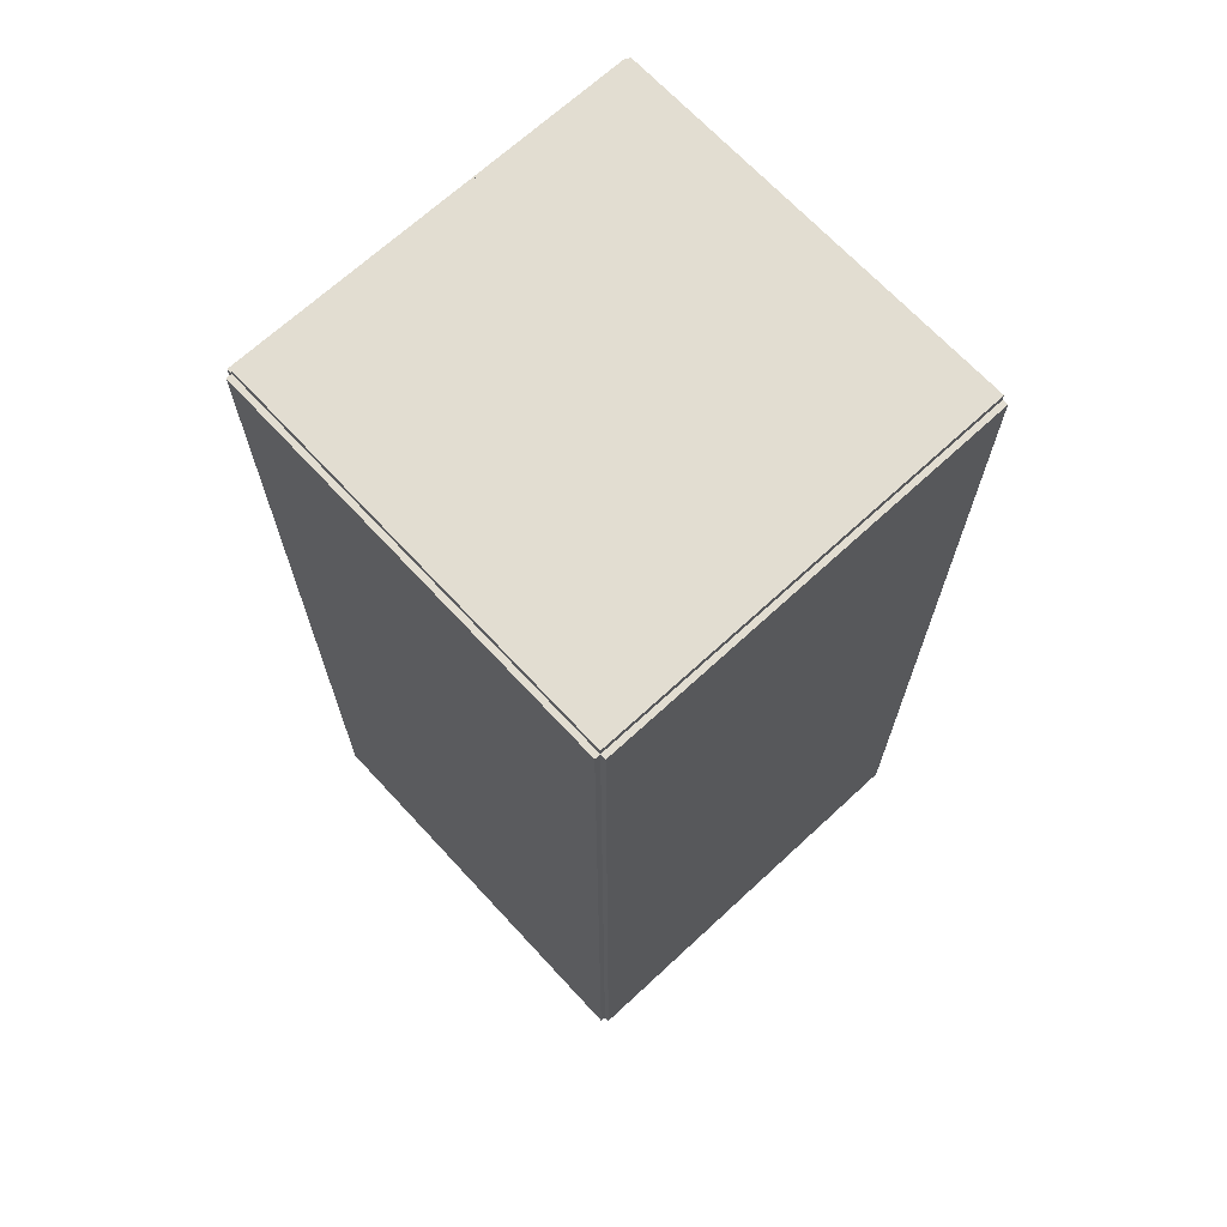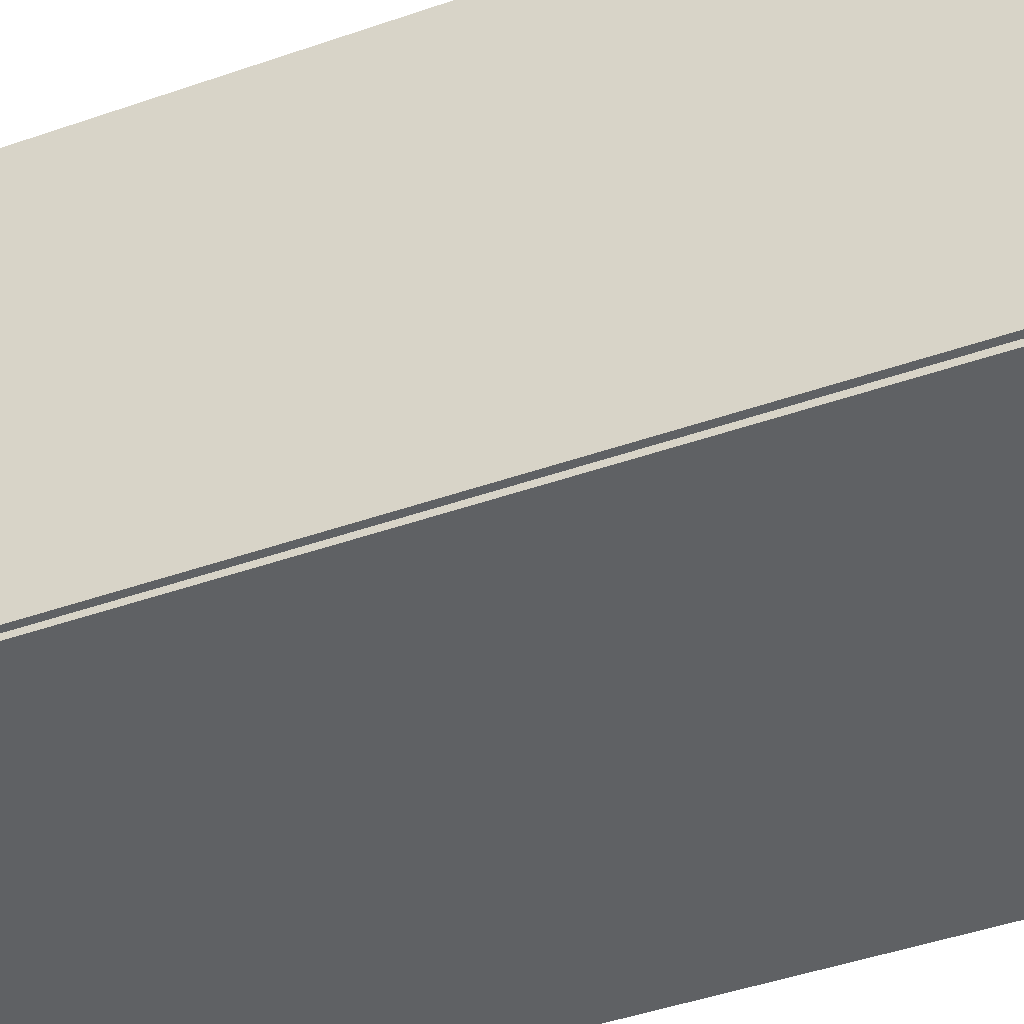
<metadata>
{"format":"obj","ext":"obj","renderer":"f3d","projection":"perspective","resolution":1024,"background":"white","views":[{"elev":68.5,"azim":-42.8,"up":"+Y"},{"elev":-45.7,"azim":-68.2,"up":"+Z"}]}
</metadata>
<code>
v -0.09385 -0.2105 -0.002544
v -0.09385 -0.2105 0.002544
v -0.09385 0.2105 -0.002544
v -0.09385 0.2105 0.002544
v 0.09385 -0.2105 -0.002544
v 0.09385 -0.2105 0.002544
v 0.09385 0.2105 -0.002544
v 0.09385 0.2105 0.002544
v -0.09131 -0.2105 0
v -0.0964 -0.2105 0
v -0.09131 0.2105 0
v -0.0964 0.2105 0
v -0.09131 -0.2105 0.1875
v -0.0964 -0.2105 0.1875
v -0.09131 0.2105 0.1875
v -0.0964 0.2105 0.1875
v -0.09385 0.2071 0.1875
v -0.09385 0.214 0.1875
v -0.09385 0.2071 0
v -0.09385 0.214 0
v 0.09385 0.2071 0.1875
v 0.09385 0.214 0.1875
v 0.09385 0.2071 0
v 0.09385 0.214 0
v -0.09385 -0.2071 0
v -0.09385 -0.214 0
v -0.09385 -0.2071 0.1875
v -0.09385 -0.214 0.1875
v 0.09385 -0.2071 0
v 0.09385 -0.214 0
v 0.09385 -0.2071 0.1875
v 0.09385 -0.214 0.1875
v -0.09385 -0.2105 0.185
v -0.09385 -0.2105 0.19
v -0.09385 0.2105 0.185
v -0.09385 0.2105 0.19
v 0.09385 -0.2105 0.185
v 0.09385 -0.2105 0.19
v 0.09385 0.2105 0.185
v 0.09385 0.2105 0.19
v 0.01977 0.1752 0.005087
v 0.04345 0.1752 0.005087
v 0.04345 0.1752 0.08402
v 0.01977 0.1752 0.08402
v 0.04299 0.1798 0.005087
v 0.04299 0.1798 0.08402
v 0.04165 0.1842 0.005087
v 0.04165 0.1842 0.08402
v 0.03946 0.1883 0.005087
v 0.03946 0.1883 0.08402
v 0.03652 0.1919 0.005087
v 0.03652 0.1919 0.08402
v 0.03293 0.1948 0.005087
v 0.03293 0.1948 0.08402
v 0.02883 0.197 0.005087
v 0.02883 0.197 0.08402
v 0.02439 0.1984 0.005087
v 0.02439 0.1984 0.08402
v 0.01977 0.1988 0.005087
v 0.01977 0.1988 0.08402
v 0.01516 0.1984 0.005087
v 0.01516 0.1984 0.08402
v 0.01071 0.197 0.005087
v 0.01071 0.197 0.08402
v 0.006622 0.1948 0.005087
v 0.006622 0.1948 0.08402
v 0.003034 0.1919 0.005087
v 0.003034 0.1919 0.08402
v 9.004e-05 0.1883 0.005087
v 9.004e-05 0.1883 0.08402
v -0.002098 0.1842 0.005087
v -0.002098 0.1842 0.08402
v -0.003445 0.1798 0.005087
v -0.003445 0.1798 0.08402
v -0.0039 0.1752 0.005087
v -0.0039 0.1752 0.08402
v -0.003445 0.1705 0.005087
v -0.003445 0.1705 0.08402
v -0.002098 0.1661 0.005087
v -0.002098 0.1661 0.08402
v 9.004e-05 0.162 0.005087
v 9.004e-05 0.162 0.08402
v 0.003034 0.1584 0.005087
v 0.003034 0.1584 0.08402
v 0.006622 0.1555 0.005087
v 0.006622 0.1555 0.08402
v 0.01071 0.1533 0.005087
v 0.01071 0.1533 0.08402
v 0.01516 0.1519 0.005087
v 0.01516 0.1519 0.08402
v 0.01977 0.1515 0.005087
v 0.01977 0.1515 0.08402
v 0.02439 0.1519 0.005087
v 0.02439 0.1519 0.08402
v 0.02883 0.1533 0.005087
v 0.02883 0.1533 0.08402
v 0.03293 0.1555 0.005087
v 0.03293 0.1555 0.08402
v 0.03652 0.1584 0.005087
v 0.03652 0.1584 0.08402
v 0.03946 0.162 0.005087
v 0.03946 0.162 0.08402
v 0.04165 0.1661 0.005087
v 0.04165 0.1661 0.08402
v 0.04299 0.1705 0.005087
v 0.04299 0.1705 0.08402
v 0.01977 0.1752 0.08402
v 0.04345 0.1752 0.08402
v 0.04345 0.1752 0.163
v 0.01977 0.1752 0.163
v 0.04299 0.1798 0.08402
v 0.04299 0.1798 0.163
v 0.04165 0.1842 0.08402
v 0.04165 0.1842 0.163
v 0.03946 0.1883 0.08402
v 0.03946 0.1883 0.163
v 0.03652 0.1919 0.08402
v 0.03652 0.1919 0.163
v 0.03293 0.1948 0.08402
v 0.03293 0.1948 0.163
v 0.02883 0.197 0.08402
v 0.02883 0.197 0.163
v 0.02439 0.1984 0.08402
v 0.02439 0.1984 0.163
v 0.01977 0.1988 0.08402
v 0.01977 0.1988 0.163
v 0.01516 0.1984 0.08402
v 0.01516 0.1984 0.163
v 0.01071 0.197 0.08402
v 0.01071 0.197 0.163
v 0.006622 0.1948 0.08402
v 0.006622 0.1948 0.163
v 0.003034 0.1919 0.08402
v 0.003034 0.1919 0.163
v 9.004e-05 0.1883 0.08402
v 9.004e-05 0.1883 0.163
v -0.002098 0.1842 0.08402
v -0.002098 0.1842 0.163
v -0.003445 0.1798 0.08402
v -0.003445 0.1798 0.163
v -0.0039 0.1752 0.08402
v -0.0039 0.1752 0.163
v -0.003445 0.1705 0.08402
v -0.003445 0.1705 0.163
v -0.002098 0.1661 0.08402
v -0.002098 0.1661 0.163
v 9.004e-05 0.162 0.08402
v 9.004e-05 0.162 0.163
v 0.003034 0.1584 0.08402
v 0.003034 0.1584 0.163
v 0.006622 0.1555 0.08402
v 0.006622 0.1555 0.163
v 0.01071 0.1533 0.08402
v 0.01071 0.1533 0.163
v 0.01516 0.1519 0.08402
v 0.01516 0.1519 0.163
v 0.01977 0.1515 0.08402
v 0.01977 0.1515 0.163
v 0.02439 0.1519 0.08402
v 0.02439 0.1519 0.163
v 0.02883 0.1533 0.08402
v 0.02883 0.1533 0.163
v 0.03293 0.1555 0.08402
v 0.03293 0.1555 0.163
v 0.03652 0.1584 0.08402
v 0.03652 0.1584 0.163
v 0.03946 0.162 0.08402
v 0.03946 0.162 0.163
v 0.04165 0.1661 0.08402
v 0.04165 0.1661 0.163
v 0.04299 0.1705 0.08402
v 0.04299 0.1705 0.163
v -0.01558 0.1152 0.005087
v 0.005821 0.1152 0.005087
v 0.005821 0.1152 0.08015
v -0.01558 0.1152 0.08015
v 0.00541 0.1194 0.005087
v 0.00541 0.1194 0.08015
v 0.004192 0.1234 0.005087
v 0.004192 0.1234 0.08015
v 0.002215 0.1271 0.005087
v 0.002215 0.1271 0.08015
v -0.000446 0.1303 0.005087
v -0.000446 0.1303 0.08015
v -0.003688 0.133 0.005087
v -0.003688 0.133 0.08015
v -0.007388 0.135 0.005087
v -0.007388 0.135 0.08015
v -0.0114 0.1362 0.005087
v -0.0114 0.1362 0.08015
v -0.01558 0.1366 0.005087
v -0.01558 0.1366 0.08015
v -0.01975 0.1362 0.005087
v -0.01975 0.1362 0.08015
v -0.02376 0.135 0.005087
v -0.02376 0.135 0.08015
v -0.02746 0.133 0.005087
v -0.02746 0.133 0.08015
v -0.03071 0.1303 0.005087
v -0.03071 0.1303 0.08015
v -0.03337 0.1271 0.005087
v -0.03337 0.1271 0.08015
v -0.03534 0.1234 0.005087
v -0.03534 0.1234 0.08015
v -0.03656 0.1194 0.005087
v -0.03656 0.1194 0.08015
v -0.03697 0.1152 0.005087
v -0.03697 0.1152 0.08015
v -0.03656 0.111 0.005087
v -0.03656 0.111 0.08015
v -0.03534 0.107 0.005087
v -0.03534 0.107 0.08015
v -0.03337 0.1033 0.005087
v -0.03337 0.1033 0.08015
v -0.03071 0.1001 0.005087
v -0.03071 0.1001 0.08015
v -0.02746 0.0974 0.005087
v -0.02746 0.0974 0.08015
v -0.02376 0.09542 0.005087
v -0.02376 0.09542 0.08015
v -0.01975 0.0942 0.005087
v -0.01975 0.0942 0.08015
v -0.01558 0.09379 0.005087
v -0.01558 0.09379 0.08015
v -0.0114 0.0942 0.005087
v -0.0114 0.0942 0.08015
v -0.007388 0.09542 0.005087
v -0.007388 0.09542 0.08015
v -0.003688 0.0974 0.005087
v -0.003688 0.0974 0.08015
v -0.000446 0.1001 0.005087
v -0.000446 0.1001 0.08015
v 0.002215 0.1033 0.005087
v 0.002215 0.1033 0.08015
v 0.004192 0.107 0.005087
v 0.004192 0.107 0.08015
v 0.00541 0.111 0.005087
v 0.00541 0.111 0.08015
v -0.00433 0.03325 0.005087
v 0.01651 0.03325 0.005087
v 0.01651 0.03325 0.08725
v -0.00433 0.03325 0.08725
v 0.01611 0.03732 0.005087
v 0.01611 0.03732 0.08725
v 0.01493 0.04123 0.005087
v 0.01493 0.04123 0.08725
v 0.013 0.04483 0.005087
v 0.013 0.04483 0.08725
v 0.01041 0.04799 0.005087
v 0.01041 0.04799 0.08725
v 0.007249 0.05058 0.005087
v 0.007249 0.05058 0.08725
v 0.003646 0.05251 0.005087
v 0.003646 0.05251 0.08725
v -0.0002642 0.05369 0.005087
v -0.0002642 0.05369 0.08725
v -0.00433 0.05409 0.005087
v -0.00433 0.05409 0.08725
v -0.008397 0.05369 0.005087
v -0.008397 0.05369 0.08725
v -0.01231 0.05251 0.005087
v -0.01231 0.05251 0.08725
v -0.01591 0.05058 0.005087
v -0.01591 0.05058 0.08725
v -0.01907 0.04799 0.005087
v -0.01907 0.04799 0.08725
v -0.02166 0.04483 0.005087
v -0.02166 0.04483 0.08725
v -0.02359 0.04123 0.005087
v -0.02359 0.04123 0.08725
v -0.02477 0.03732 0.005087
v -0.02477 0.03732 0.08725
v -0.02517 0.03325 0.005087
v -0.02517 0.03325 0.08725
v -0.02477 0.02919 0.005087
v -0.02477 0.02919 0.08725
v -0.02359 0.02528 0.005087
v -0.02359 0.02528 0.08725
v -0.02166 0.02167 0.005087
v -0.02166 0.02167 0.08725
v -0.01907 0.01851 0.005087
v -0.01907 0.01851 0.08725
v -0.01591 0.01592 0.005087
v -0.01591 0.01592 0.08725
v -0.01231 0.014 0.005087
v -0.01231 0.014 0.08725
v -0.008397 0.01281 0.005087
v -0.008397 0.01281 0.08725
v -0.00433 0.01241 0.005087
v -0.00433 0.01241 0.08725
v -0.0002642 0.01281 0.005087
v -0.0002642 0.01281 0.08725
v 0.003646 0.014 0.005087
v 0.003646 0.014 0.08725
v 0.007249 0.01592 0.005087
v 0.007249 0.01592 0.08725
v 0.01041 0.01851 0.005087
v 0.01041 0.01851 0.08725
v 0.013 0.02167 0.005087
v 0.013 0.02167 0.08725
v 0.01493 0.02528 0.005087
v 0.01493 0.02528 0.08725
v 0.01611 0.02919 0.005087
v 0.01611 0.02919 0.08725
v -0.00433 0.03325 0.08725
v 0.01651 0.03325 0.08725
v 0.01651 0.03325 0.1694
v -0.00433 0.03325 0.1694
v 0.01611 0.03732 0.08725
v 0.01611 0.03732 0.1694
v 0.01493 0.04123 0.08725
v 0.01493 0.04123 0.1694
v 0.013 0.04483 0.08725
v 0.013 0.04483 0.1694
v 0.01041 0.04799 0.08725
v 0.01041 0.04799 0.1694
v 0.007249 0.05058 0.08725
v 0.007249 0.05058 0.1694
v 0.003646 0.05251 0.08725
v 0.003646 0.05251 0.1694
v -0.0002642 0.05369 0.08725
v -0.0002642 0.05369 0.1694
v -0.00433 0.05409 0.08725
v -0.00433 0.05409 0.1694
v -0.008397 0.05369 0.08725
v -0.008397 0.05369 0.1694
v -0.01231 0.05251 0.08725
v -0.01231 0.05251 0.1694
v -0.01591 0.05058 0.08725
v -0.01591 0.05058 0.1694
v -0.01907 0.04799 0.08725
v -0.01907 0.04799 0.1694
v -0.02166 0.04483 0.08725
v -0.02166 0.04483 0.1694
v -0.02359 0.04123 0.08725
v -0.02359 0.04123 0.1694
v -0.02477 0.03732 0.08725
v -0.02477 0.03732 0.1694
v -0.02517 0.03325 0.08725
v -0.02517 0.03325 0.1694
v -0.02477 0.02919 0.08725
v -0.02477 0.02919 0.1694
v -0.02359 0.02528 0.08725
v -0.02359 0.02528 0.1694
v -0.02166 0.02167 0.08725
v -0.02166 0.02167 0.1694
v -0.01907 0.01851 0.08725
v -0.01907 0.01851 0.1694
v -0.01591 0.01592 0.08725
v -0.01591 0.01592 0.1694
v -0.01231 0.014 0.08725
v -0.01231 0.014 0.1694
v -0.008397 0.01281 0.08725
v -0.008397 0.01281 0.1694
v -0.00433 0.01241 0.08725
v -0.00433 0.01241 0.1694
v -0.0002642 0.01281 0.08725
v -0.0002642 0.01281 0.1694
v 0.003646 0.014 0.08725
v 0.003646 0.014 0.1694
v 0.007249 0.01592 0.08725
v 0.007249 0.01592 0.1694
v 0.01041 0.01851 0.08725
v 0.01041 0.01851 0.1694
v 0.013 0.02167 0.08725
v 0.013 0.02167 0.1694
v 0.01493 0.02528 0.08725
v 0.01493 0.02528 0.1694
v 0.01611 0.02919 0.08725
v 0.01611 0.02919 0.1694
f 2 4 1
f 5 2 1
f 1 4 3
f 3 5 1
f 2 8 4
f 6 2 5
f 6 8 2
f 4 8 3
f 7 5 3
f 3 8 7
f 7 6 5
f 8 6 7
f 10 12 9
f 13 10 9
f 9 12 11
f 11 13 9
f 10 16 12
f 14 10 13
f 14 16 10
f 12 16 11
f 15 13 11
f 11 16 15
f 15 14 13
f 16 14 15
f 18 20 17
f 21 18 17
f 17 20 19
f 19 21 17
f 18 24 20
f 22 18 21
f 22 24 18
f 20 24 19
f 23 21 19
f 19 24 23
f 23 22 21
f 24 22 23
f 26 28 25
f 29 26 25
f 25 28 27
f 27 29 25
f 26 32 28
f 30 26 29
f 30 32 26
f 28 32 27
f 31 29 27
f 27 32 31
f 31 30 29
f 32 30 31
f 34 36 33
f 37 34 33
f 33 36 35
f 35 37 33
f 34 40 36
f 38 34 37
f 38 40 34
f 36 40 35
f 39 37 35
f 35 40 39
f 39 38 37
f 40 38 39
f 42 41 45
f 42 45 43
f 43 45 46
f 43 46 44
f 45 41 47
f 45 47 46
f 46 47 48
f 46 48 44
f 47 41 49
f 47 49 48
f 48 49 50
f 48 50 44
f 49 41 51
f 49 51 50
f 50 51 52
f 50 52 44
f 51 41 53
f 51 53 52
f 52 53 54
f 52 54 44
f 53 41 55
f 53 55 54
f 54 55 56
f 54 56 44
f 55 41 57
f 55 57 56
f 56 57 58
f 56 58 44
f 57 41 59
f 57 59 58
f 58 59 60
f 58 60 44
f 59 41 61
f 59 61 60
f 60 61 62
f 60 62 44
f 61 41 63
f 61 63 62
f 62 63 64
f 62 64 44
f 63 41 65
f 63 65 64
f 64 65 66
f 64 66 44
f 65 41 67
f 65 67 66
f 66 67 68
f 66 68 44
f 67 41 69
f 67 69 68
f 68 69 70
f 68 70 44
f 69 41 71
f 69 71 70
f 70 71 72
f 70 72 44
f 71 41 73
f 71 73 72
f 72 73 74
f 72 74 44
f 73 41 75
f 73 75 74
f 74 75 76
f 74 76 44
f 75 41 77
f 75 77 76
f 76 77 78
f 76 78 44
f 77 41 79
f 77 79 78
f 78 79 80
f 78 80 44
f 79 41 81
f 79 81 80
f 80 81 82
f 80 82 44
f 81 41 83
f 81 83 82
f 82 83 84
f 82 84 44
f 83 41 85
f 83 85 84
f 84 85 86
f 84 86 44
f 85 41 87
f 85 87 86
f 86 87 88
f 86 88 44
f 87 41 89
f 87 89 88
f 88 89 90
f 88 90 44
f 89 41 91
f 89 91 90
f 90 91 92
f 90 92 44
f 91 41 93
f 91 93 92
f 92 93 94
f 92 94 44
f 93 41 95
f 93 95 94
f 94 95 96
f 94 96 44
f 95 41 97
f 95 97 96
f 96 97 98
f 96 98 44
f 97 41 99
f 97 99 98
f 98 99 100
f 98 100 44
f 99 41 101
f 99 101 100
f 100 101 102
f 100 102 44
f 101 41 103
f 101 103 102
f 102 103 104
f 102 104 44
f 103 41 105
f 103 105 104
f 104 105 106
f 104 106 44
f 105 41 42
f 105 42 106
f 106 42 43
f 106 43 44
f 108 107 111
f 108 111 109
f 109 111 112
f 109 112 110
f 111 107 113
f 111 113 112
f 112 113 114
f 112 114 110
f 113 107 115
f 113 115 114
f 114 115 116
f 114 116 110
f 115 107 117
f 115 117 116
f 116 117 118
f 116 118 110
f 117 107 119
f 117 119 118
f 118 119 120
f 118 120 110
f 119 107 121
f 119 121 120
f 120 121 122
f 120 122 110
f 121 107 123
f 121 123 122
f 122 123 124
f 122 124 110
f 123 107 125
f 123 125 124
f 124 125 126
f 124 126 110
f 125 107 127
f 125 127 126
f 126 127 128
f 126 128 110
f 127 107 129
f 127 129 128
f 128 129 130
f 128 130 110
f 129 107 131
f 129 131 130
f 130 131 132
f 130 132 110
f 131 107 133
f 131 133 132
f 132 133 134
f 132 134 110
f 133 107 135
f 133 135 134
f 134 135 136
f 134 136 110
f 135 107 137
f 135 137 136
f 136 137 138
f 136 138 110
f 137 107 139
f 137 139 138
f 138 139 140
f 138 140 110
f 139 107 141
f 139 141 140
f 140 141 142
f 140 142 110
f 141 107 143
f 141 143 142
f 142 143 144
f 142 144 110
f 143 107 145
f 143 145 144
f 144 145 146
f 144 146 110
f 145 107 147
f 145 147 146
f 146 147 148
f 146 148 110
f 147 107 149
f 147 149 148
f 148 149 150
f 148 150 110
f 149 107 151
f 149 151 150
f 150 151 152
f 150 152 110
f 151 107 153
f 151 153 152
f 152 153 154
f 152 154 110
f 153 107 155
f 153 155 154
f 154 155 156
f 154 156 110
f 155 107 157
f 155 157 156
f 156 157 158
f 156 158 110
f 157 107 159
f 157 159 158
f 158 159 160
f 158 160 110
f 159 107 161
f 159 161 160
f 160 161 162
f 160 162 110
f 161 107 163
f 161 163 162
f 162 163 164
f 162 164 110
f 163 107 165
f 163 165 164
f 164 165 166
f 164 166 110
f 165 107 167
f 165 167 166
f 166 167 168
f 166 168 110
f 167 107 169
f 167 169 168
f 168 169 170
f 168 170 110
f 169 107 171
f 169 171 170
f 170 171 172
f 170 172 110
f 171 107 108
f 171 108 172
f 172 108 109
f 172 109 110
f 174 173 177
f 174 177 175
f 175 177 178
f 175 178 176
f 177 173 179
f 177 179 178
f 178 179 180
f 178 180 176
f 179 173 181
f 179 181 180
f 180 181 182
f 180 182 176
f 181 173 183
f 181 183 182
f 182 183 184
f 182 184 176
f 183 173 185
f 183 185 184
f 184 185 186
f 184 186 176
f 185 173 187
f 185 187 186
f 186 187 188
f 186 188 176
f 187 173 189
f 187 189 188
f 188 189 190
f 188 190 176
f 189 173 191
f 189 191 190
f 190 191 192
f 190 192 176
f 191 173 193
f 191 193 192
f 192 193 194
f 192 194 176
f 193 173 195
f 193 195 194
f 194 195 196
f 194 196 176
f 195 173 197
f 195 197 196
f 196 197 198
f 196 198 176
f 197 173 199
f 197 199 198
f 198 199 200
f 198 200 176
f 199 173 201
f 199 201 200
f 200 201 202
f 200 202 176
f 201 173 203
f 201 203 202
f 202 203 204
f 202 204 176
f 203 173 205
f 203 205 204
f 204 205 206
f 204 206 176
f 205 173 207
f 205 207 206
f 206 207 208
f 206 208 176
f 207 173 209
f 207 209 208
f 208 209 210
f 208 210 176
f 209 173 211
f 209 211 210
f 210 211 212
f 210 212 176
f 211 173 213
f 211 213 212
f 212 213 214
f 212 214 176
f 213 173 215
f 213 215 214
f 214 215 216
f 214 216 176
f 215 173 217
f 215 217 216
f 216 217 218
f 216 218 176
f 217 173 219
f 217 219 218
f 218 219 220
f 218 220 176
f 219 173 221
f 219 221 220
f 220 221 222
f 220 222 176
f 221 173 223
f 221 223 222
f 222 223 224
f 222 224 176
f 223 173 225
f 223 225 224
f 224 225 226
f 224 226 176
f 225 173 227
f 225 227 226
f 226 227 228
f 226 228 176
f 227 173 229
f 227 229 228
f 228 229 230
f 228 230 176
f 229 173 231
f 229 231 230
f 230 231 232
f 230 232 176
f 231 173 233
f 231 233 232
f 232 233 234
f 232 234 176
f 233 173 235
f 233 235 234
f 234 235 236
f 234 236 176
f 235 173 237
f 235 237 236
f 236 237 238
f 236 238 176
f 237 173 174
f 237 174 238
f 238 174 175
f 238 175 176
f 240 239 243
f 240 243 241
f 241 243 244
f 241 244 242
f 243 239 245
f 243 245 244
f 244 245 246
f 244 246 242
f 245 239 247
f 245 247 246
f 246 247 248
f 246 248 242
f 247 239 249
f 247 249 248
f 248 249 250
f 248 250 242
f 249 239 251
f 249 251 250
f 250 251 252
f 250 252 242
f 251 239 253
f 251 253 252
f 252 253 254
f 252 254 242
f 253 239 255
f 253 255 254
f 254 255 256
f 254 256 242
f 255 239 257
f 255 257 256
f 256 257 258
f 256 258 242
f 257 239 259
f 257 259 258
f 258 259 260
f 258 260 242
f 259 239 261
f 259 261 260
f 260 261 262
f 260 262 242
f 261 239 263
f 261 263 262
f 262 263 264
f 262 264 242
f 263 239 265
f 263 265 264
f 264 265 266
f 264 266 242
f 265 239 267
f 265 267 266
f 266 267 268
f 266 268 242
f 267 239 269
f 267 269 268
f 268 269 270
f 268 270 242
f 269 239 271
f 269 271 270
f 270 271 272
f 270 272 242
f 271 239 273
f 271 273 272
f 272 273 274
f 272 274 242
f 273 239 275
f 273 275 274
f 274 275 276
f 274 276 242
f 275 239 277
f 275 277 276
f 276 277 278
f 276 278 242
f 277 239 279
f 277 279 278
f 278 279 280
f 278 280 242
f 279 239 281
f 279 281 280
f 280 281 282
f 280 282 242
f 281 239 283
f 281 283 282
f 282 283 284
f 282 284 242
f 283 239 285
f 283 285 284
f 284 285 286
f 284 286 242
f 285 239 287
f 285 287 286
f 286 287 288
f 286 288 242
f 287 239 289
f 287 289 288
f 288 289 290
f 288 290 242
f 289 239 291
f 289 291 290
f 290 291 292
f 290 292 242
f 291 239 293
f 291 293 292
f 292 293 294
f 292 294 242
f 293 239 295
f 293 295 294
f 294 295 296
f 294 296 242
f 295 239 297
f 295 297 296
f 296 297 298
f 296 298 242
f 297 239 299
f 297 299 298
f 298 299 300
f 298 300 242
f 299 239 301
f 299 301 300
f 300 301 302
f 300 302 242
f 301 239 303
f 301 303 302
f 302 303 304
f 302 304 242
f 303 239 240
f 303 240 304
f 304 240 241
f 304 241 242
f 306 305 309
f 306 309 307
f 307 309 310
f 307 310 308
f 309 305 311
f 309 311 310
f 310 311 312
f 310 312 308
f 311 305 313
f 311 313 312
f 312 313 314
f 312 314 308
f 313 305 315
f 313 315 314
f 314 315 316
f 314 316 308
f 315 305 317
f 315 317 316
f 316 317 318
f 316 318 308
f 317 305 319
f 317 319 318
f 318 319 320
f 318 320 308
f 319 305 321
f 319 321 320
f 320 321 322
f 320 322 308
f 321 305 323
f 321 323 322
f 322 323 324
f 322 324 308
f 323 305 325
f 323 325 324
f 324 325 326
f 324 326 308
f 325 305 327
f 325 327 326
f 326 327 328
f 326 328 308
f 327 305 329
f 327 329 328
f 328 329 330
f 328 330 308
f 329 305 331
f 329 331 330
f 330 331 332
f 330 332 308
f 331 305 333
f 331 333 332
f 332 333 334
f 332 334 308
f 333 305 335
f 333 335 334
f 334 335 336
f 334 336 308
f 335 305 337
f 335 337 336
f 336 337 338
f 336 338 308
f 337 305 339
f 337 339 338
f 338 339 340
f 338 340 308
f 339 305 341
f 339 341 340
f 340 341 342
f 340 342 308
f 341 305 343
f 341 343 342
f 342 343 344
f 342 344 308
f 343 305 345
f 343 345 344
f 344 345 346
f 344 346 308
f 345 305 347
f 345 347 346
f 346 347 348
f 346 348 308
f 347 305 349
f 347 349 348
f 348 349 350
f 348 350 308
f 349 305 351
f 349 351 350
f 350 351 352
f 350 352 308
f 351 305 353
f 351 353 352
f 352 353 354
f 352 354 308
f 353 305 355
f 353 355 354
f 354 355 356
f 354 356 308
f 355 305 357
f 355 357 356
f 356 357 358
f 356 358 308
f 357 305 359
f 357 359 358
f 358 359 360
f 358 360 308
f 359 305 361
f 359 361 360
f 360 361 362
f 360 362 308
f 361 305 363
f 361 363 362
f 362 363 364
f 362 364 308
f 363 305 365
f 363 365 364
f 364 365 366
f 364 366 308
f 365 305 367
f 365 367 366
f 366 367 368
f 366 368 308
f 367 305 369
f 367 369 368
f 368 369 370
f 368 370 308
f 369 305 306
f 369 306 370
f 370 306 307
f 370 307 308

</code>
